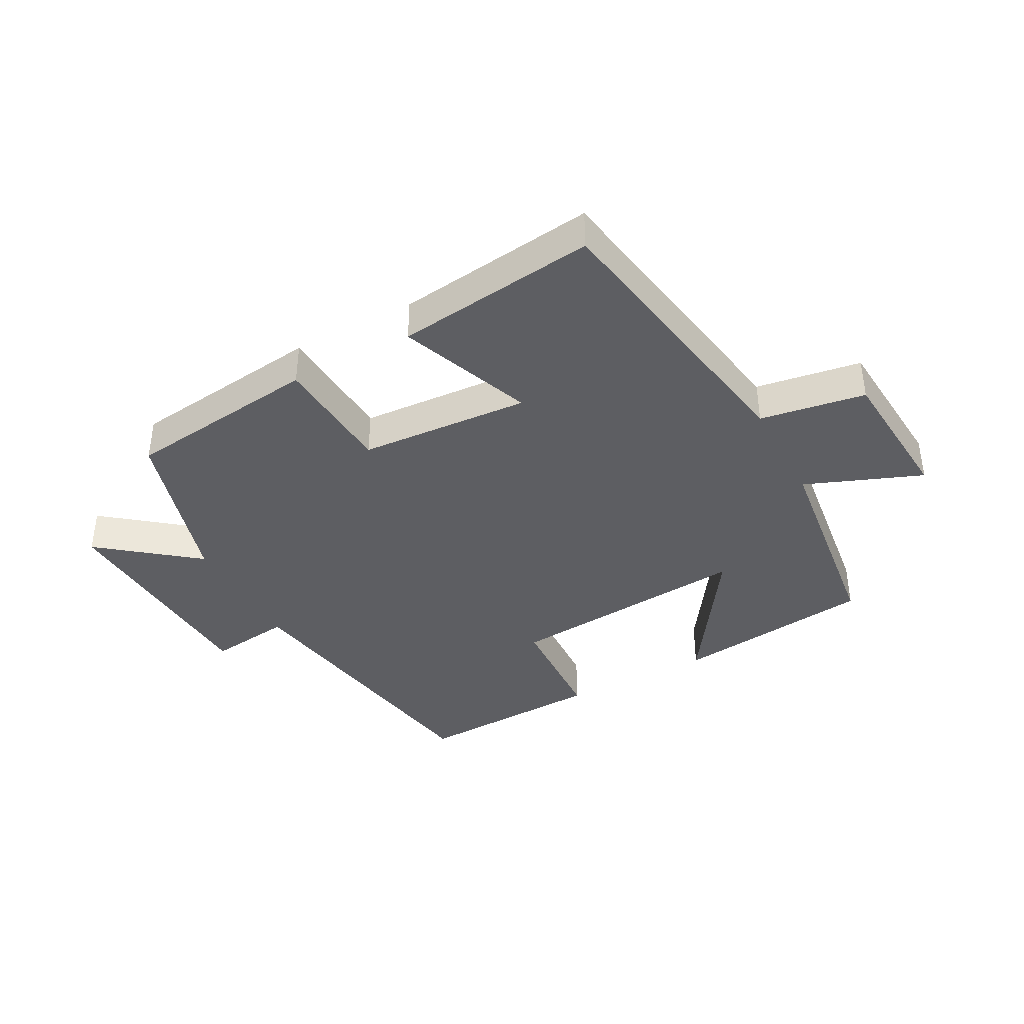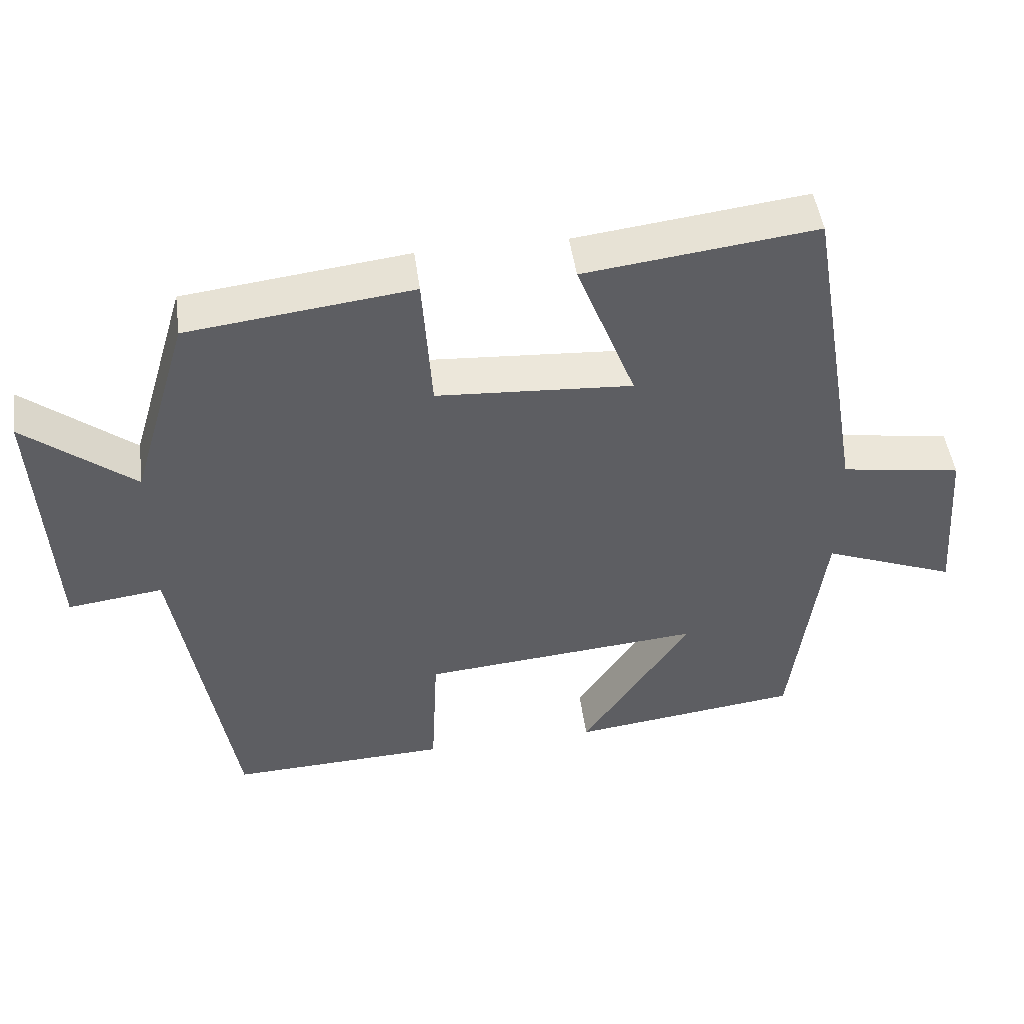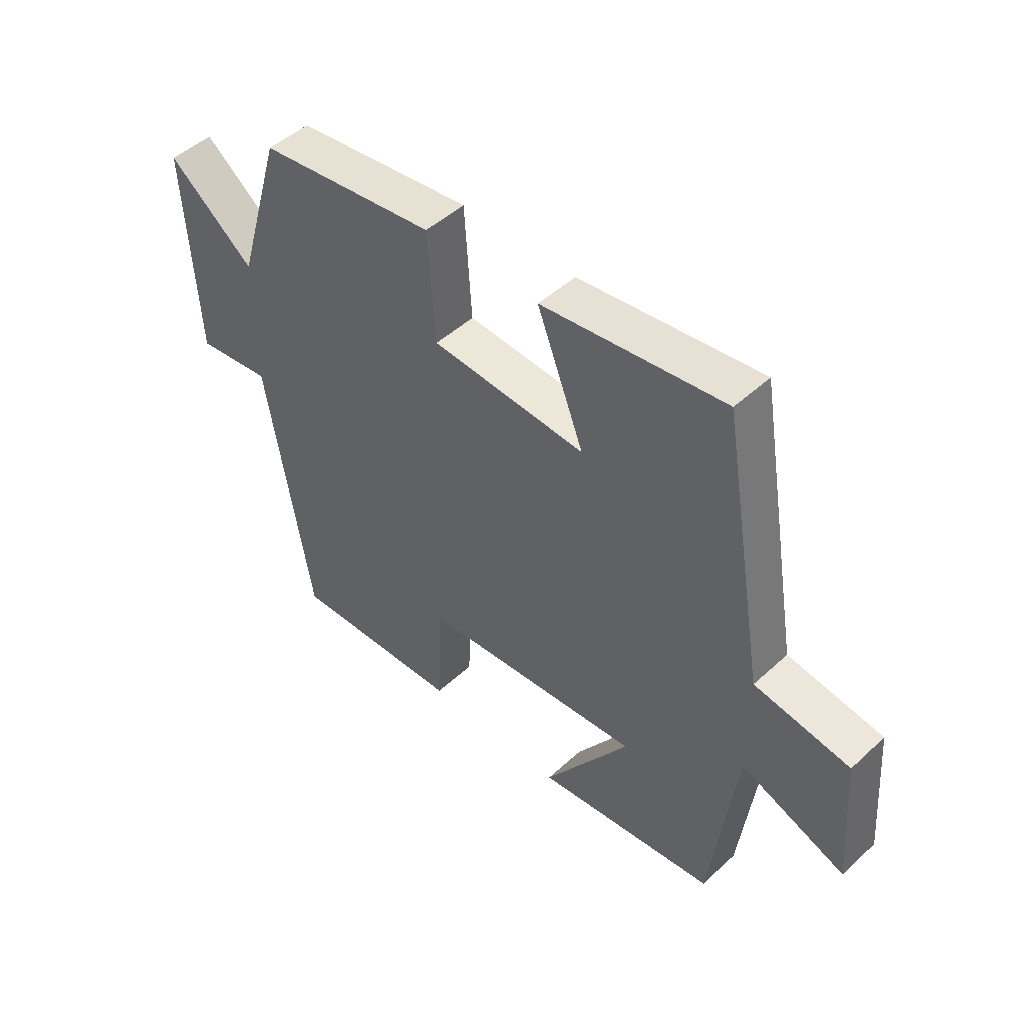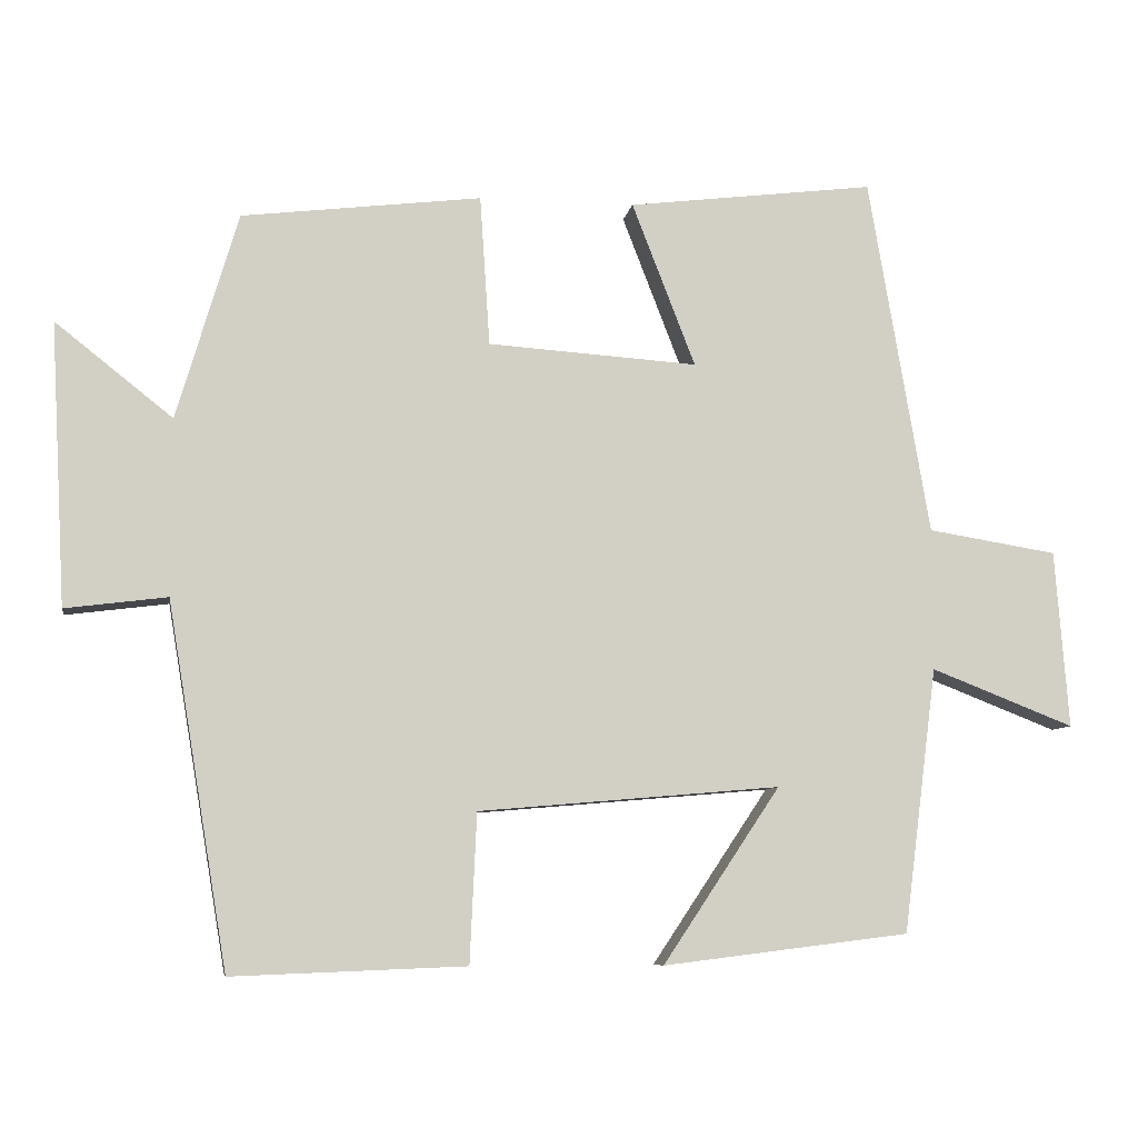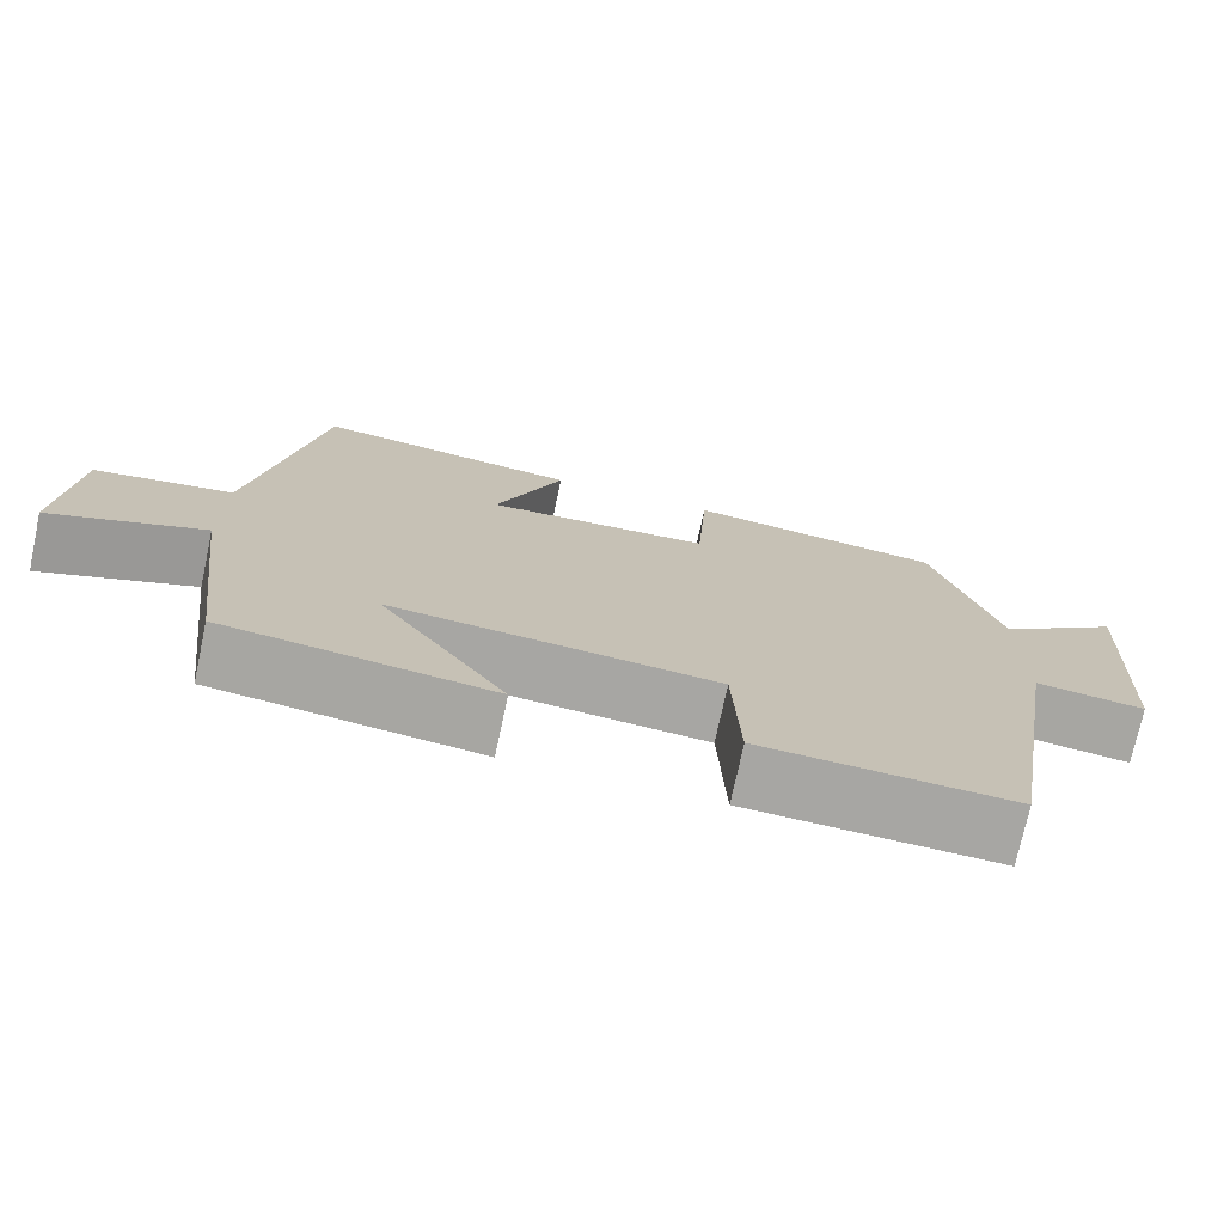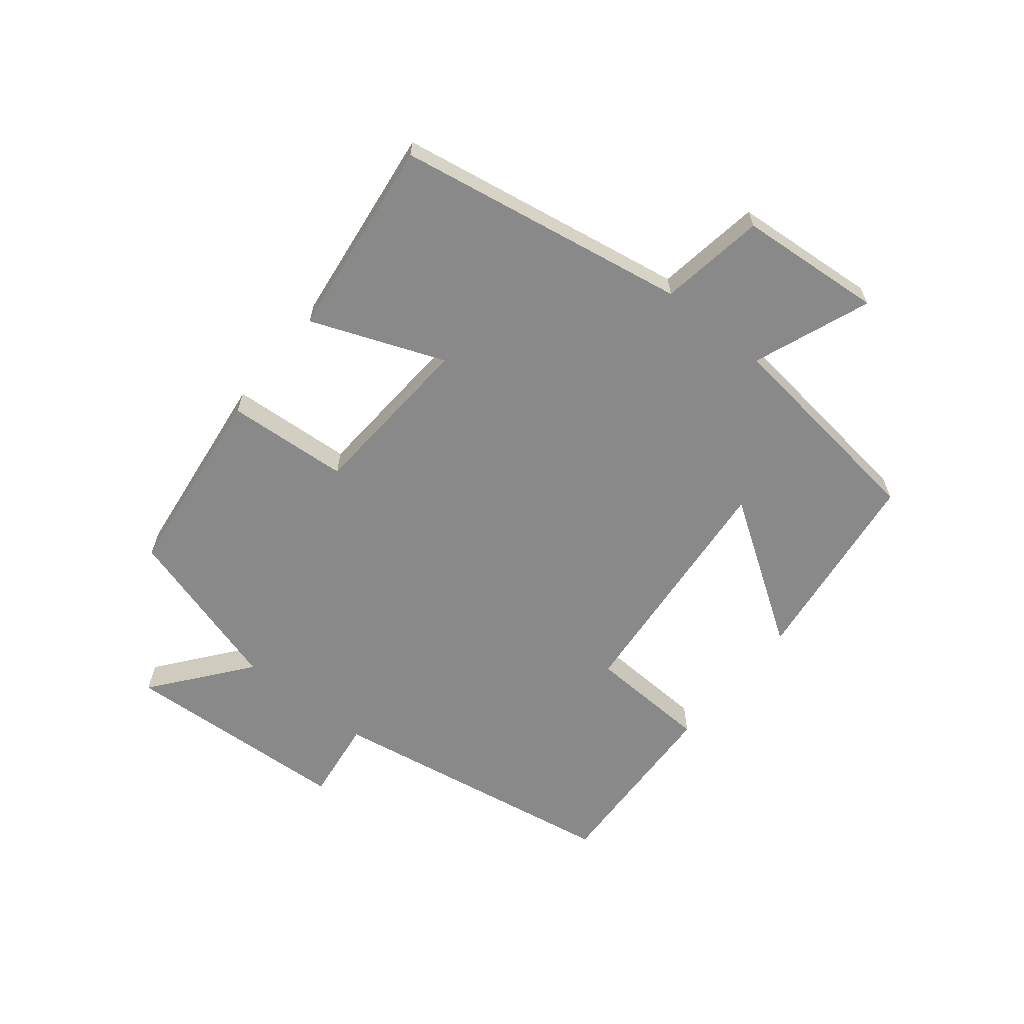
<metadata>
{"format":"obj","ext":"obj","renderer":"f3d","projection":"perspective","resolution":1024,"background":"white","views":[{"elev":-39.3,"azim":28.2,"up":"+Y"},{"elev":48.1,"azim":-7.8,"up":"+Z"},{"elev":47.9,"azim":44.2,"up":"+Z"},{"elev":-7.9,"azim":-9.1,"up":"+Z"},{"elev":-74.0,"azim":167.9,"up":"+Z"},{"elev":-63.0,"azim":51.3,"up":"+Y"}]}
</metadata>
<code>
v -0.421 0.07 -0.512
v -0.5 0.07 -0.038
v -0.633 0.07 -0.055
v -0.653 0.07 0.313
v -0.5 0.07 0.192
v -0.42 0.07 0.462
v -0.107 0.07 0.5
v -0.094 0.07 0.304
v 0.18 0.07 0.286
v 0.097 0.07 0.5
v 0.42 0.07 0.54
v 0.5 0.07 0.072
v 0.669 0.07 0.045
v 0.687 0.07 -0.187
v 0.5 0.07 -0.114
v 0.456 0.07 -0.46
v 0.134 0.07 -0.5
v 0.287 0.07 -0.271
v -0.107 0.07 -0.305
v -0.116 0.07 -0.5
v -0.421 0 -0.512
v -0.5 0 -0.038
v -0.633 0 -0.055
v -0.653 0 0.313
v -0.5 0 0.192
v -0.42 0 0.462
v -0.107 0 0.5
v -0.094 0 0.304
v 0.18 0 0.286
v 0.097 0 0.5
v 0.42 0 0.54
v 0.5 0 0.072
v 0.669 0 0.045
v 0.687 0 -0.187
v 0.5 0 -0.114
v 0.456 0 -0.46
v 0.134 0 -0.5
v 0.287 0 -0.271
v -0.107 0 -0.305
v -0.116 0 -0.5
f 19 20 1 2
f 18 19 2
f 15 16 17 18
f 15 18 2
f 12 13 14 15
f 12 15 2
f 9 10 11 12
f 8 9 12 2
f 5 6 7 8
f 5 8 2 3
f 3 4 5
f 22 21 40 39
f 22 39 38
f 38 37 36 35
f 22 38 35
f 35 34 33 32
f 22 35 32
f 32 31 30 29
f 22 32 29 28
f 28 27 26 25
f 23 22 28 25
f 25 24 23
f 1 21 22 2
f 2 22 23 3
f 3 23 24 4
f 4 24 25 5
f 5 25 26 6
f 6 26 27 7
f 7 27 28 8
f 8 28 29 9
f 9 29 30 10
f 10 30 31 11
f 11 31 32 12
f 12 32 33 13
f 13 33 34 14
f 14 34 35 15
f 15 35 36 16
f 16 36 37 17
f 17 37 38 18
f 18 38 39 19
f 19 39 40 20
f 20 40 21 1

</code>
